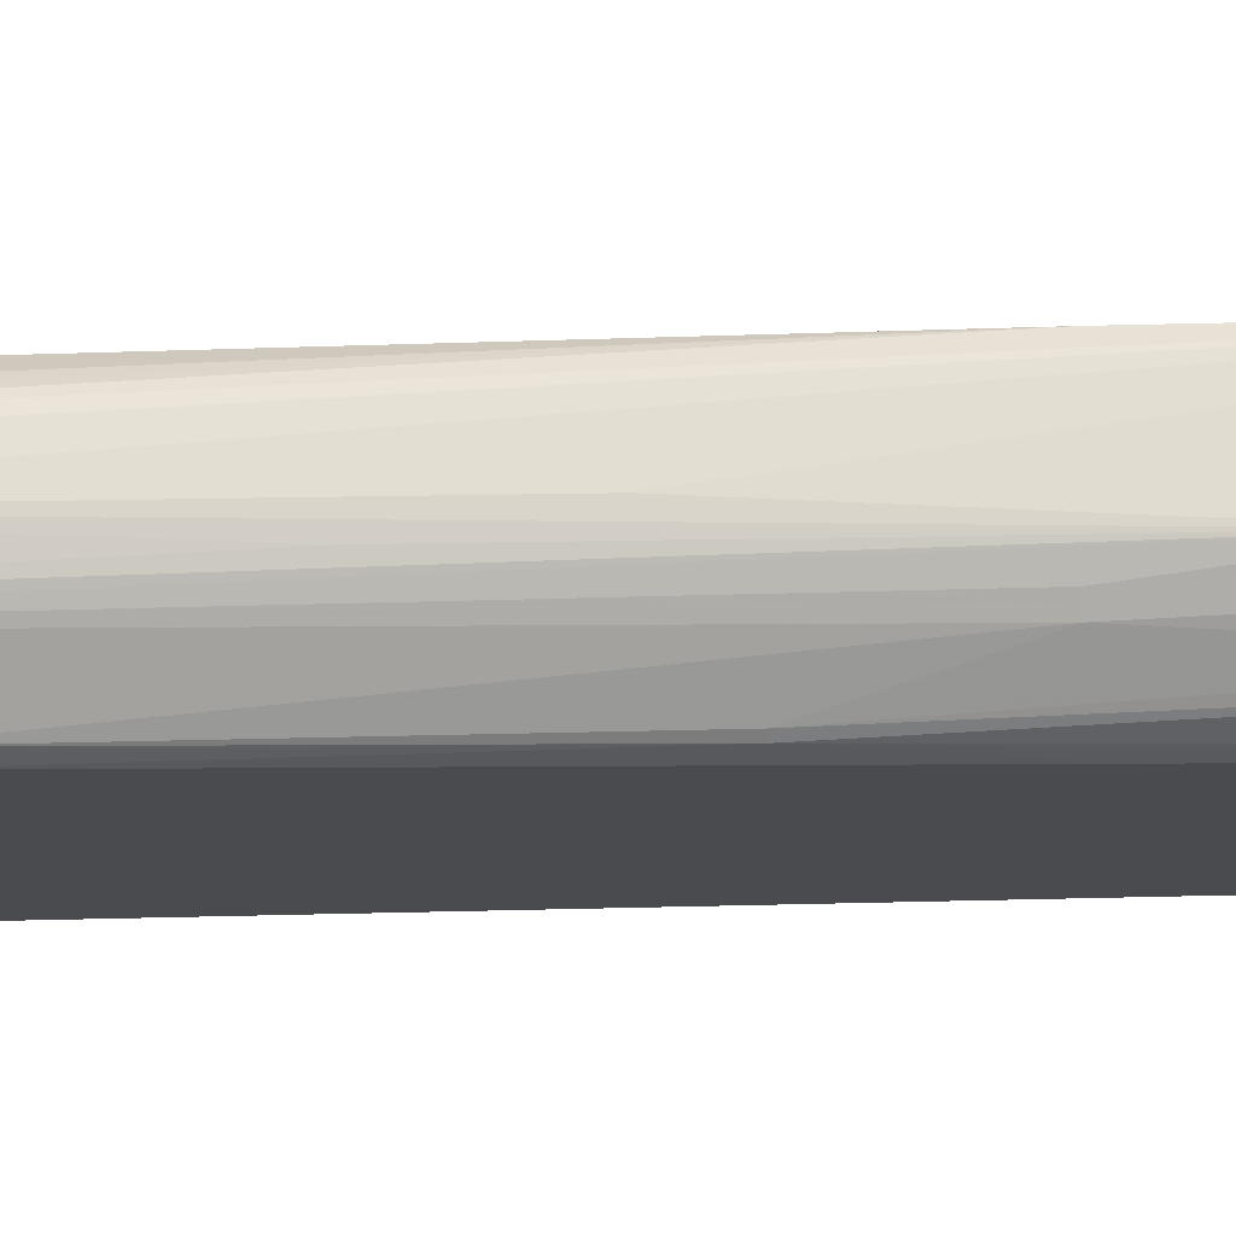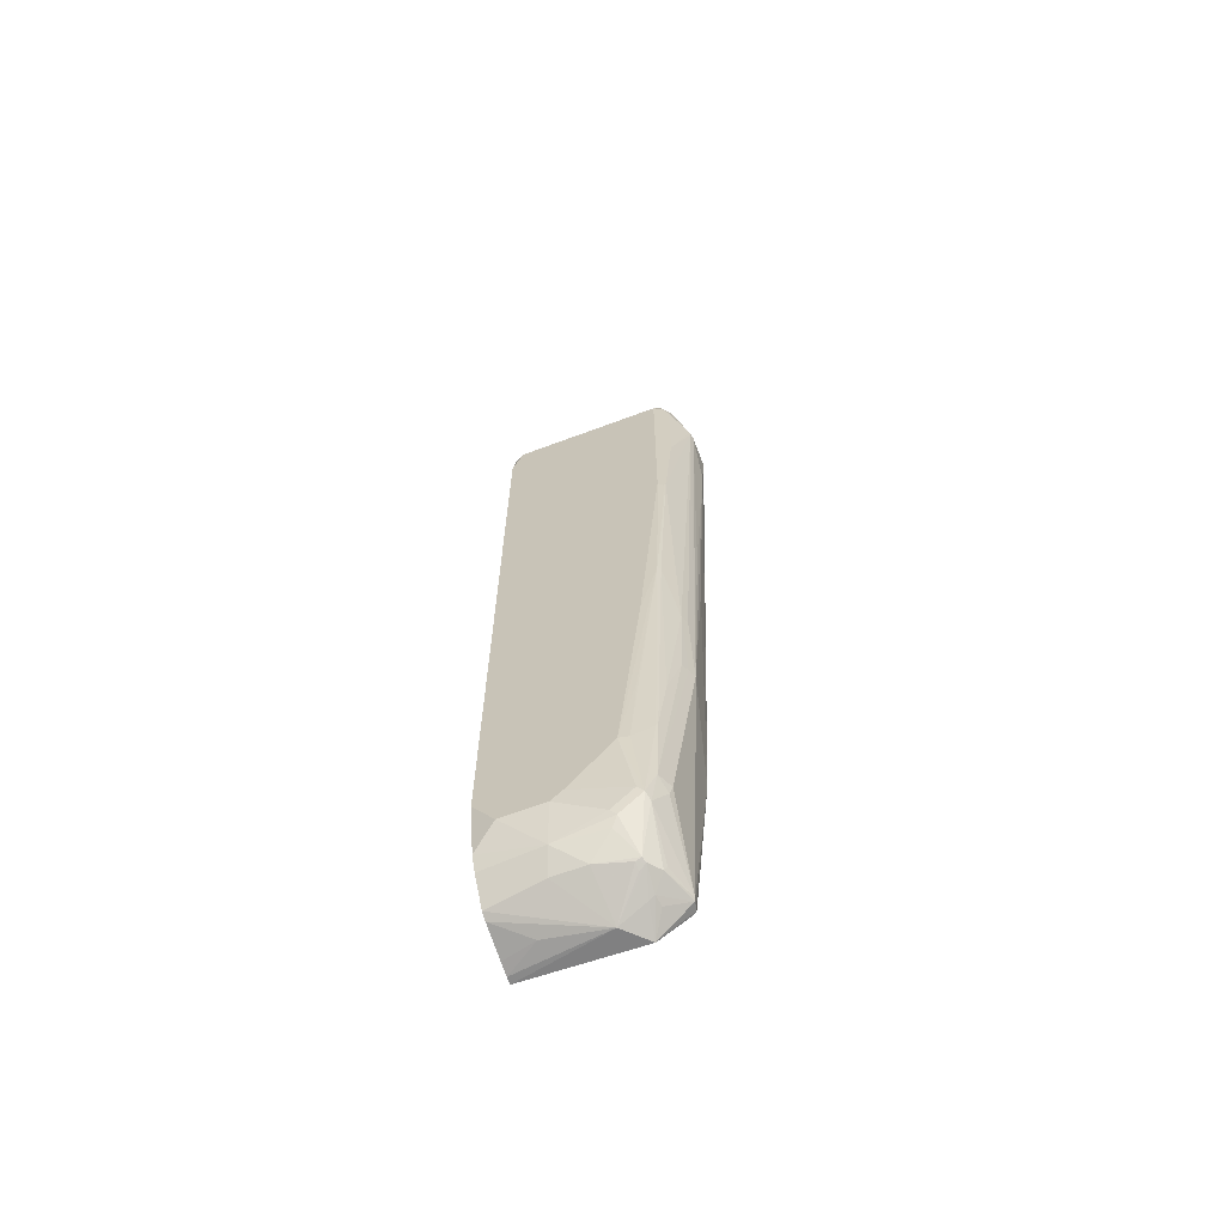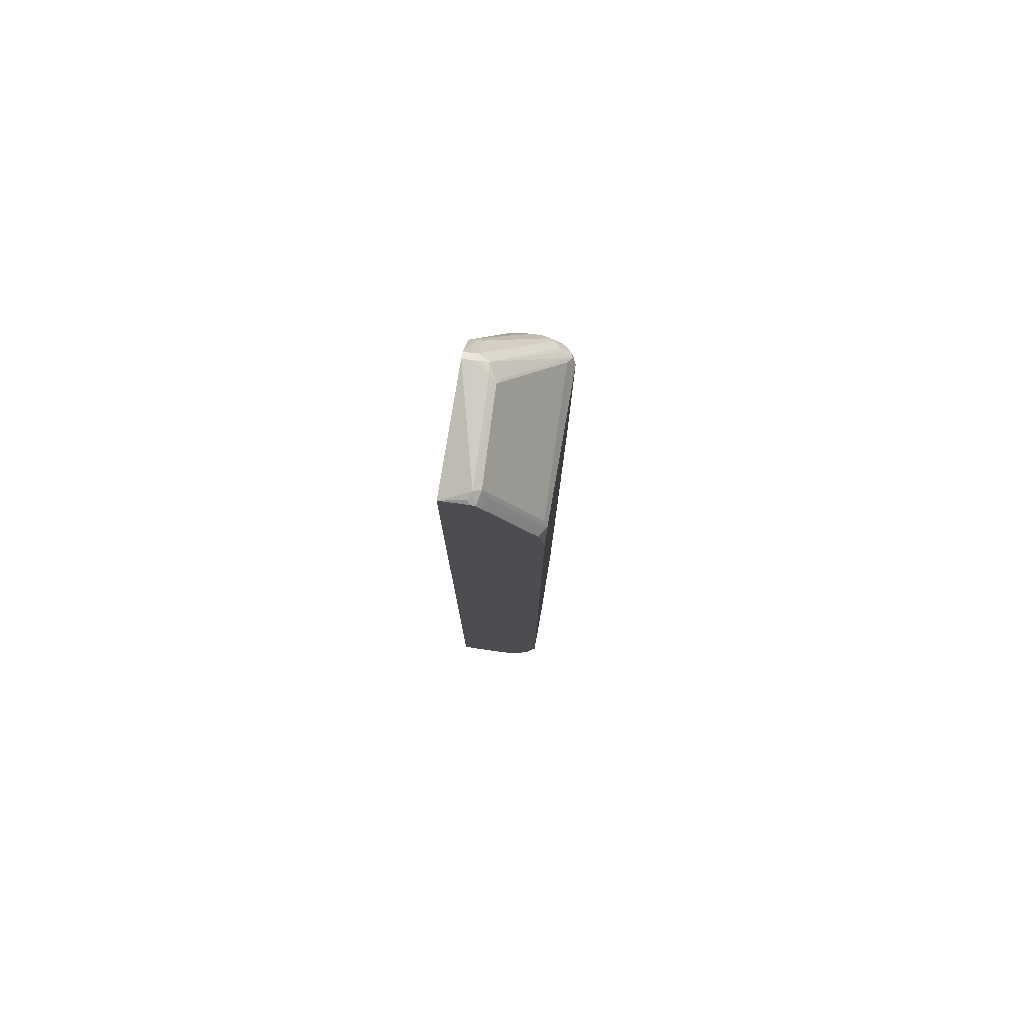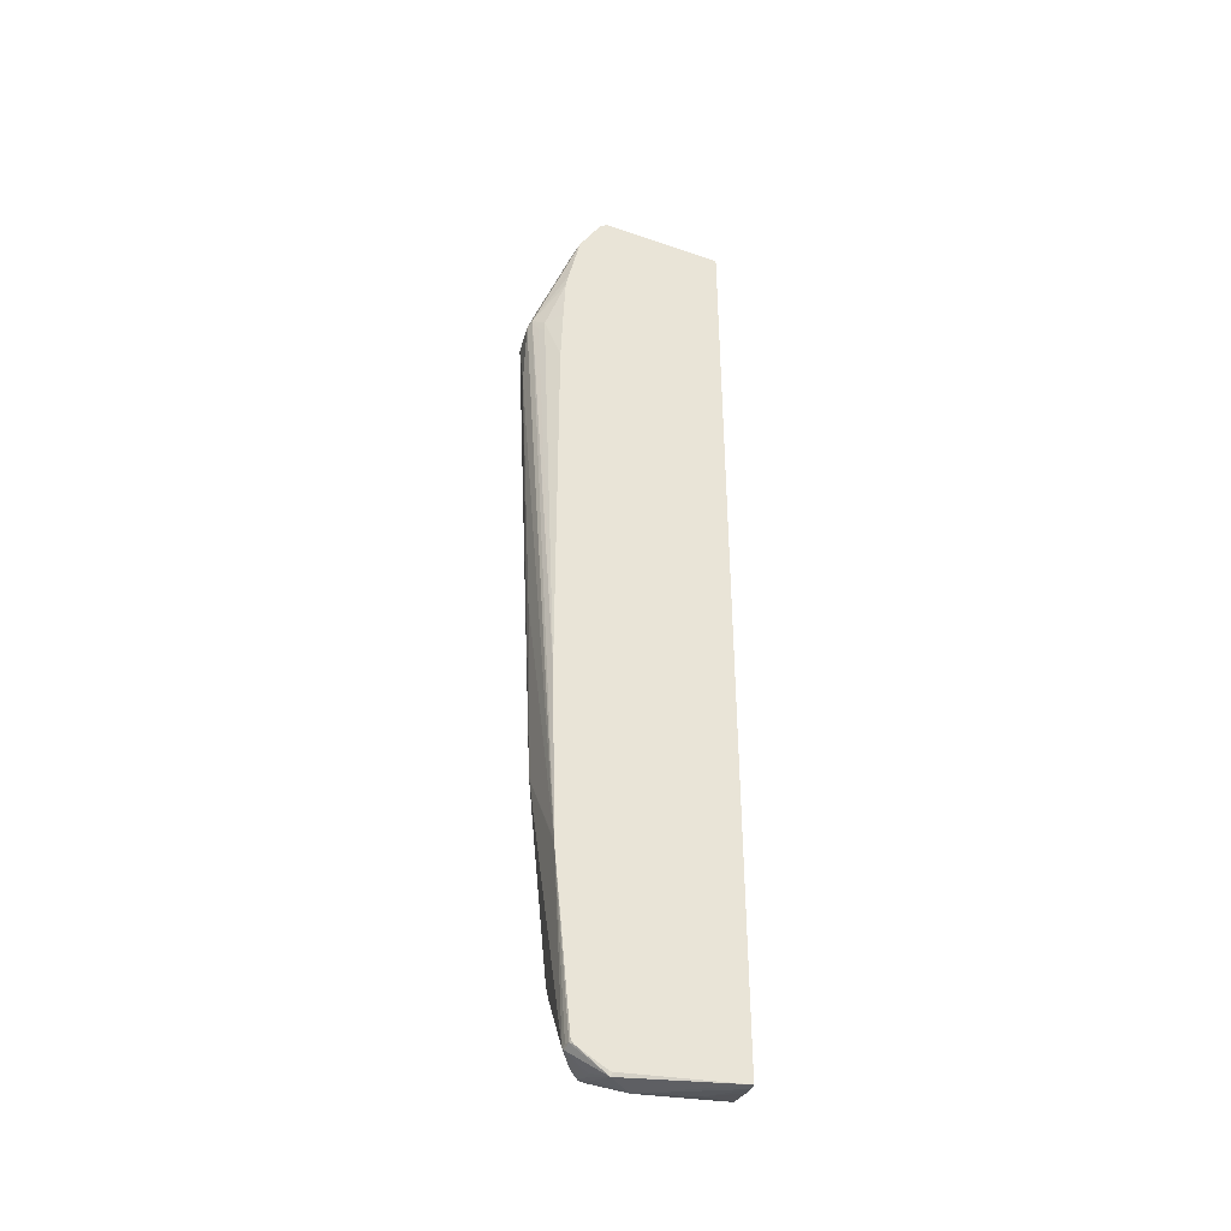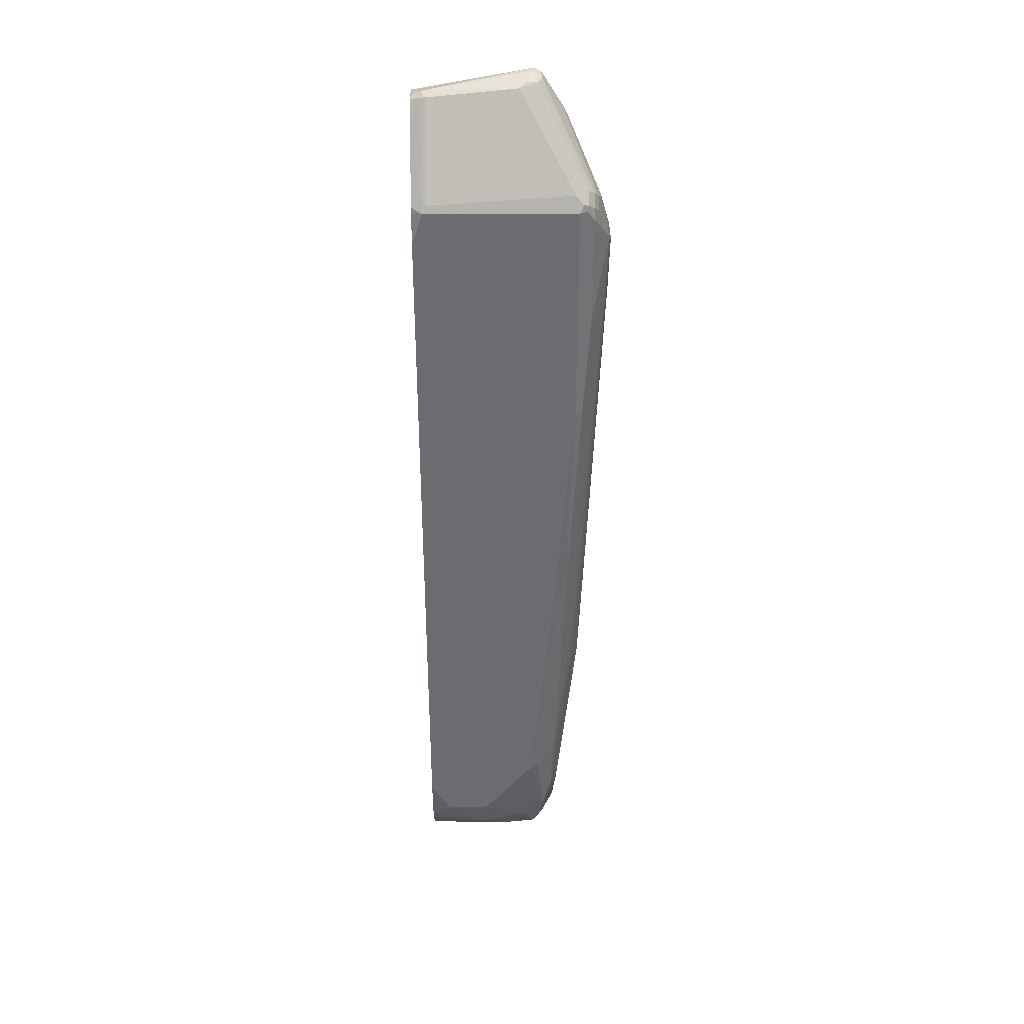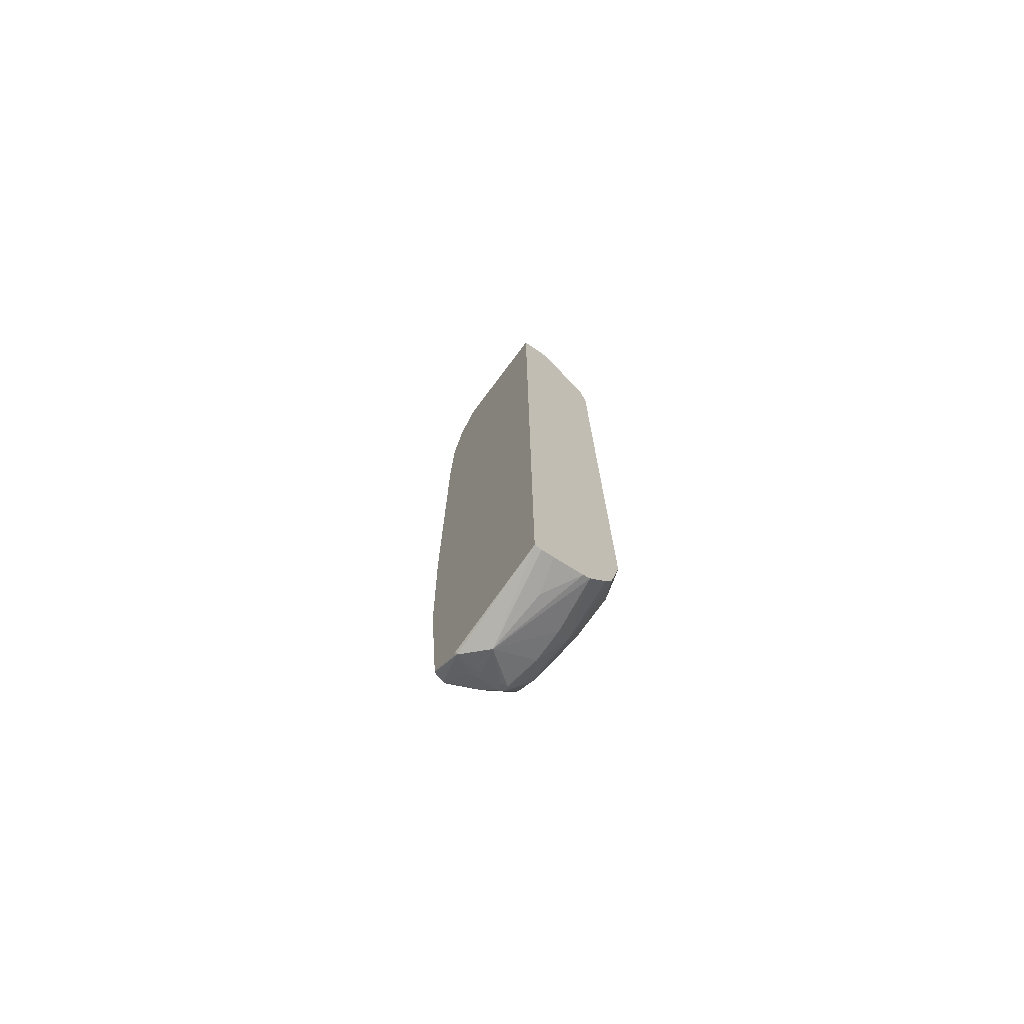
<metadata>
{"format":"obj","ext":"obj","renderer":"f3d","projection":"perspective","resolution":1024,"background":"white","views":[{"elev":-14.0,"azim":95.7,"up":"+Y"},{"elev":-65.7,"azim":20.6,"up":"+Z"},{"elev":78.4,"azim":-80.1,"up":"+Z"},{"elev":-40.3,"azim":165.0,"up":"+Z"},{"elev":36.3,"azim":-0.7,"up":"+Z"},{"elev":-74.6,"azim":-125.7,"up":"+Z"}]}
</metadata>
<code>
v 0.2923 -0.03636 0.8124
v 0.2923 0.01207 0.8033
v 0.2923 -0.04385 0.8106
v 0.3104 -0.03653 0.8215
v 0.2982 -0.03043 0.8154
v 0.4929 0.01207 0.8398
v 0.2923 0.01207 -0.8215
v 0.3165 -0.0487 0.8154
v 0.2923 -0.05116 0.7997
v 0.3104 -0.05478 0.8033
v 0.4686 -0.04261 0.8275
v 0.4808 -0.03043 0.8336
v 0.4929 -1.423e-05 0.8398
v 0.501 0.01207 0.8357
v 0.4785 0.01207 -0.8292
v 0.4838 0.009118 -0.8353
v 0.4473 -0.0274 -0.8353
v 0.2923 -1.423e-05 -0.8215
v 0.3104 -0.1461 0.6572
v 0.3165 -0.14 0.6693
v 0.2923 -0.1351 0.6645
v 0.4975 -0.0274 0.8306
v 0.5416 -0.1339 0.6816
v 0.5599 -0.1339 0.6816
v 0.4808 -0.0487 0.8154
v 0.4952 -0.01826 0.8352
v 0.5051 -1.423e-05 0.8336
v 0.5051 0.01207 0.8336
v 0.4816 0.01207 -0.8292
v 0.5416 -0.006097 -0.7972
v 0.5051 -0.02435 -0.8154
v 0.5021 -0.04108 -0.8123
v 0.4929 -0.0388 -0.8169
v 0.4875 0.01207 -0.8269
v 0.527 0.01207 -0.8008
v 0.5327 0.01207 -0.7971
v 0.5386 0.009118 -0.7941
v 0.3469 -0.03653 -0.8215
v 0.5051 -0.07911 -0.7972
v 0.4929 -0.07303 -0.8033
v 0.4929 -0.08519 -0.7972
v 0.4382 -0.09736 -0.791
v 0.3834 -0.09736 -0.791
v 0.2923 -0.08519 -0.7972
v 0.2923 -0.07303 -0.8033
v 0.2923 -0.02059 -0.8169
v 0.2923 -0.137 0.657
v 0.2923 -0.1461 0.6024
v 0.566 -0.1461 0.6572
v 0.572 -0.1217 0.6877
v 0.5797 -0.1187 0.6846
v 0.5066 -0.009131 0.8306
v 0.572 -0.14 0.6693
v 0.5416 -1.423e-05 0.7788
v 0.5386 0.009118 0.7805
v 0.5415 0.01207 0.7731
v 0.5416 -1.423e-05 -0.791
v 0.5431 -0.009131 -0.7941
v 0.5203 -0.05934 -0.7941
v 0.5371 0.01207 -0.7918
v 0.5641 0.01207 -0.495
v 0.5021 -0.08671 -0.7941
v 0.4747 -0.1156 -0.7546
v 0.3925 -0.1232 -0.7575
v 0.2923 -0.1156 -0.7546
v 0.2923 -0.1461 -0.639
v 0.5781 -0.14 0.6572
v 0.5797 -0.1369 0.6664
v 0.566 -0.1461 0.2738
v 0.5751 -0.1415 0.4473
v 0.5911 -0.1095 0.6754
v 0.5431 -0.009131 0.7759
v 0.5477 -1.423e-05 0.7667
v 0.5416 0.01207 0.7729
v 0.5842 -0.07303 -0.3286
v 0.5477 -0.09128 -0.6572
v 0.5431 -0.09355 -0.6754
v 0.5249 -0.1118 -0.712
v 0.5249 -0.05705 -0.7849
v 0.5645 0.01207 -0.489
v 0.5203 -0.1232 -0.7028
v 0.4838 -0.1232 -0.7393
v 0.4747 -0.1278 -0.7302
v 0.4017 -0.1461 -0.6938
v 0.3286 -0.1461 -0.6938
v 0.2923 -0.1277 -0.7303
v 0.2923 -0.1278 -0.7302
v 0.5903 -0.1339 0.639
v 0.5911 -0.1278 0.6572
v 0.5751 -0.1415 0.2646
v 0.5294 -0.1461 -0.2007
v 0.5568 -0.1415 -0.0638
v 0.5903 -0.09128 0.6816
v 0.5979 -0.1004 0.6664
v 0.5903 -0.07303 0.6816
v 0.6025 -0.07303 0.6572
v 0.5979 -0.05478 0.6595
v 0.6207 -0.03653 0.5842
v 0.6146 -0.02435 0.5903
v 0.5614 0.01207 0.6824
v 0.6207 -0.05478 0.4747
v 0.6025 -0.07303 0.09115
v 0.6207 -0.09128 0.5842
v 0.6181 -0.09872 0.5858
v 0.5842 -0.09128 -0.1825
v 0.5781 -0.08519 -0.3286
v 0.5355 -0.1156 -0.6572
v 0.5979 -0.05478 -0.01592
v 0.5234 -0.1217 -0.6938
v 0.572 0.01207 -0.1825
v 0.5386 -0.1232 -0.5385
v 0.5081 -0.14 -0.578
v 0.4929 -0.1461 -0.5841
v 0.5112 -0.1278 -0.6938
v 0.4199 -0.1461 -0.6754
v 0.6171 -0.1004 0.5932
v 0.5979 -0.1187 0.648
v 0.5903 -0.1339 0.4563
v 0.5781 -0.14 0.2738
v 0.5203 -0.1415 -0.429
v 0.5416 -0.1217 -0.5293
v 0.5614 -0.1369 -0.0638
v 0.6025 -0.09128 0.6572
v 0.6055 -0.01521 0.5629
v 0.5964 -0.006097 0.5719
v 0.566 0.01207 0.6572
v 0.5781 -0.1034 -0.1825
v 0.572 -0.09736 -0.3286
v 0.5724 0.01207 0.4716
v 0.5964 -0.006097 0.5537
v 0.5538 -0.1156 -0.4198
v 0.5724 0.01207 0.4807
v 0.569 0.01207 0.5811
f 72 95 73
f 72 93 95
f 71 94 93
f 71 89 94
f 71 93 72
f 67 70 88
f 70 90 118
f 69 91 92
f 68 89 71
f 73 95 96
f 68 88 89
f 70 118 88
f 69 92 90
f 75 103 104
f 73 97 98
f 73 98 74
f 74 98 99
f 74 99 100
f 75 101 102
f 75 102 103
f 75 104 105
f 75 105 127
f 75 127 106
f 75 106 107
f 75 107 76
f 75 80 108
f 75 108 101
f 76 107 77
f 73 96 97
f 67 88 68
f 58 78 79
f 64 86 65
f 49 69 90
f 77 107 78
f 49 90 70
f 49 70 67
f 50 53 68
f 50 68 51
f 51 71 52
f 51 68 71
f 52 71 72
f 54 72 73
f 54 73 55
f 55 73 74
f 55 74 56
f 57 61 58
f 66 87 85
f 58 75 76
f 58 77 78
f 58 79 59
f 58 61 75
f 59 79 78
f 59 78 62
f 61 80 75
f 62 78 81
f 62 81 82
f 62 82 63
f 63 82 64
f 64 82 83
f 64 83 84
f 64 84 85
f 64 85 86
f 58 76 77
f 78 107 109
f 96 98 97
f 80 110 99
f 99 124 125
f 99 125 126
f 99 126 100
f 99 110 124
f 101 103 102
f 103 123 116
f 103 116 104
f 104 116 118
f 104 118 119
f 104 119 127
f 104 127 105
f 106 127 128
f 106 128 107
f 107 121 109
f 107 128 121
f 109 121 111
f 110 129 130
f 110 130 124
f 112 120 113
f 113 115 114
f 119 122 127
f 121 128 131
f 121 131 122
f 122 131 127
f 124 130 125
f 125 130 129
f 125 129 132
f 125 132 133
f 49 68 53
f 98 103 101
f 78 109 81
f 96 103 98
f 94 96 95
f 80 99 98
f 80 98 101
f 80 101 108
f 81 109 111
f 81 111 112
f 81 112 113
f 81 113 114
f 81 114 82
f 82 114 83
f 83 114 84
f 84 114 115
f 85 87 86
f 88 116 117
f 88 117 89
f 88 118 116
f 89 117 94
f 90 119 118
f 90 92 119
f 91 113 92
f 92 113 120
f 92 120 112
f 92 112 111
f 92 111 121
f 92 121 122
f 92 122 119
f 93 94 95
f 94 117 116
f 94 116 123
f 94 123 96
f 96 123 103
f 49 67 68
f 11 25 22
f 43 64 44
f 2 60 36
f 2 36 35
f 2 35 34
f 2 34 29
f 2 29 15
f 2 15 7
f 3 8 4
f 3 9 10
f 3 10 8
f 4 8 11
f 4 11 12
f 4 12 13
f 4 13 6
f 6 13 14
f 7 15 16
f 7 16 17
f 7 17 18
f 8 10 19
f 8 19 20
f 8 20 11
f 9 21 19
f 9 19 10
f 11 22 12
f 11 20 23
f 11 23 24
f 11 24 25
f 12 26 13
f 12 22 26
f 13 26 27
f 2 61 60
f 13 27 14
f 2 80 61
f 2 129 110
f 125 133 126
f 1 2 7
f 1 7 18
f 1 18 46
f 1 46 45
f 1 45 44
f 1 44 65
f 1 65 86
f 1 86 87
f 1 87 66
f 1 66 48
f 1 48 47
f 1 47 21
f 1 21 9
f 1 9 3
f 1 3 4
f 1 4 5
f 1 5 2
f 2 5 4
f 2 4 6
f 2 6 14
f 2 14 28
f 2 28 56
f 2 56 74
f 2 74 100
f 2 100 126
f 2 126 133
f 2 133 132
f 2 132 129
f 2 110 80
f 44 64 65
f 14 27 28
f 16 30 31
f 22 52 26
f 22 25 53
f 22 53 50
f 24 49 53
f 24 53 25
f 26 52 27
f 27 52 72
f 27 72 54
f 27 54 28
f 28 54 55
f 28 55 56
f 30 37 57
f 30 57 58
f 30 58 59
f 30 59 32
f 30 32 31
f 32 59 39
f 32 39 33
f 36 60 37
f 37 60 61
f 37 61 57
f 38 45 46
f 39 59 62
f 39 62 41
f 39 41 40
f 41 62 42
f 42 62 63
f 42 63 64
f 42 64 43
f 22 51 52
f 15 29 16
f 22 50 51
f 19 24 23
f 16 31 32
f 16 32 33
f 16 33 17
f 16 29 34
f 16 34 35
f 16 35 36
f 16 36 37
f 16 37 30
f 17 38 18
f 17 33 39
f 17 39 40
f 17 40 41
f 17 41 42
f 17 42 43
f 17 43 44
f 17 44 45
f 17 45 38
f 18 38 46
f 19 21 47
f 19 47 48
f 19 48 66
f 19 66 85
f 19 85 84
f 19 84 115
f 19 115 113
f 19 113 91
f 19 91 69
f 19 69 49
f 19 49 24
f 19 23 20
f 127 131 128

</code>
